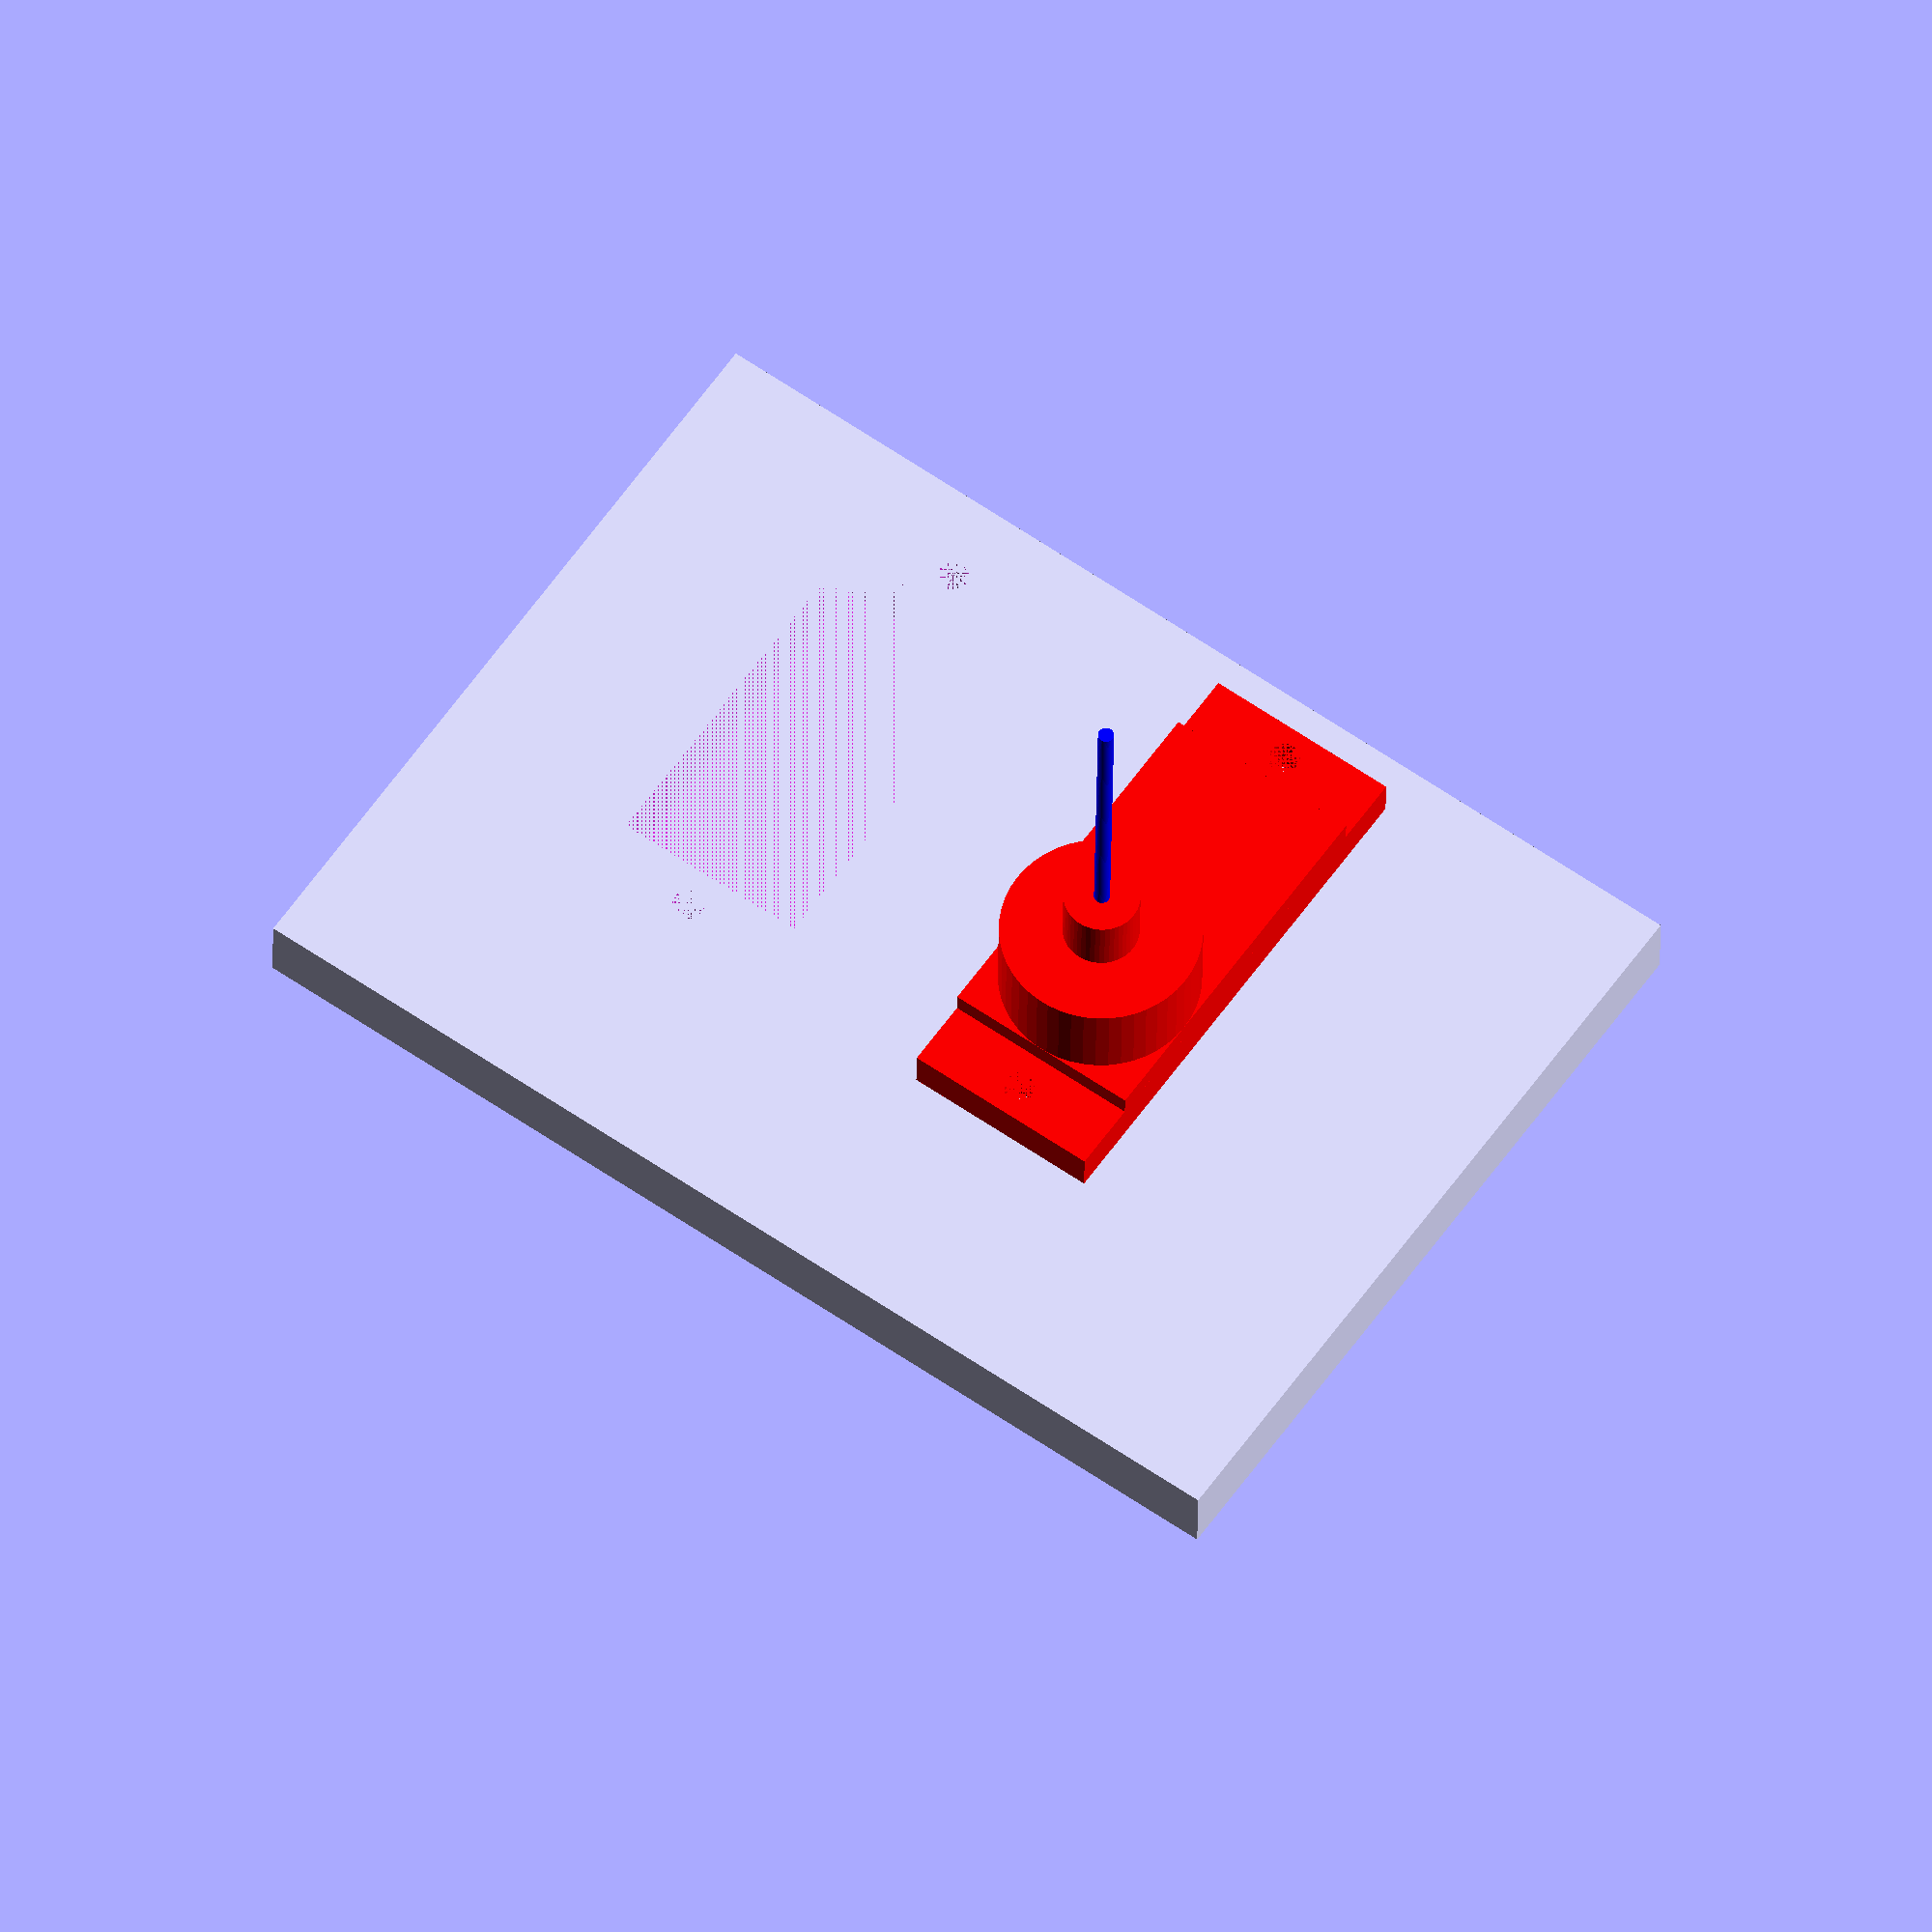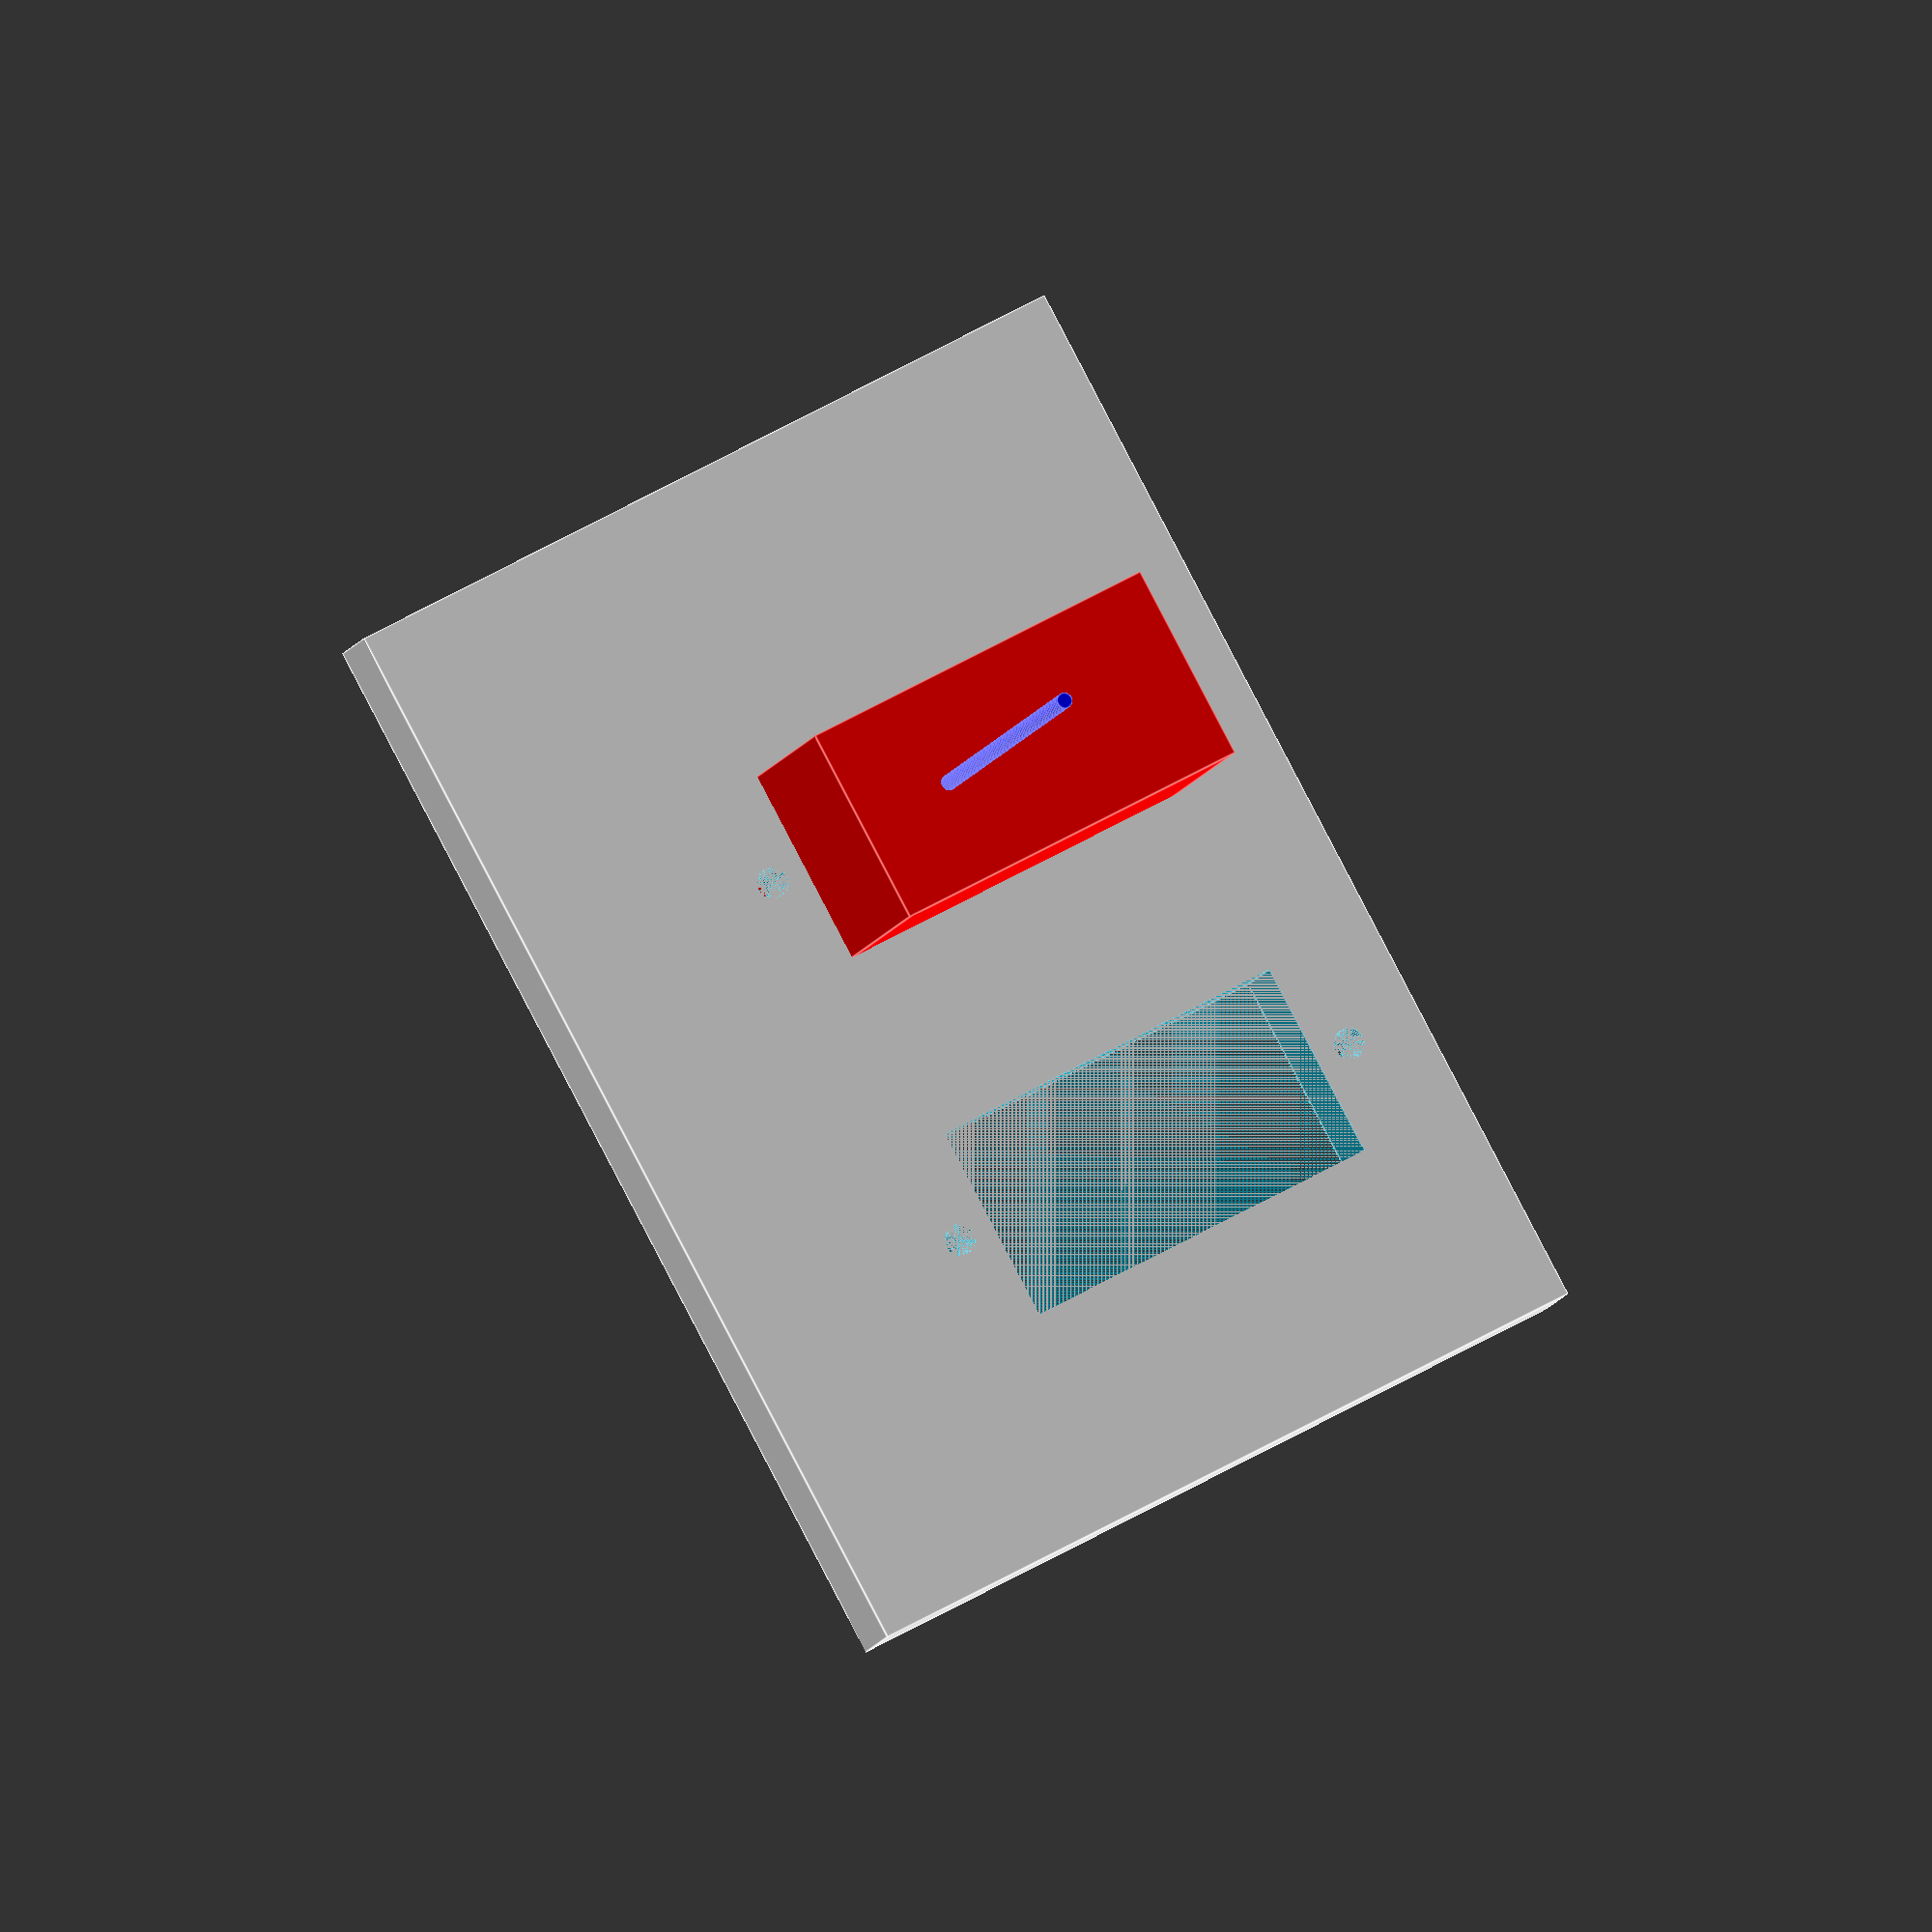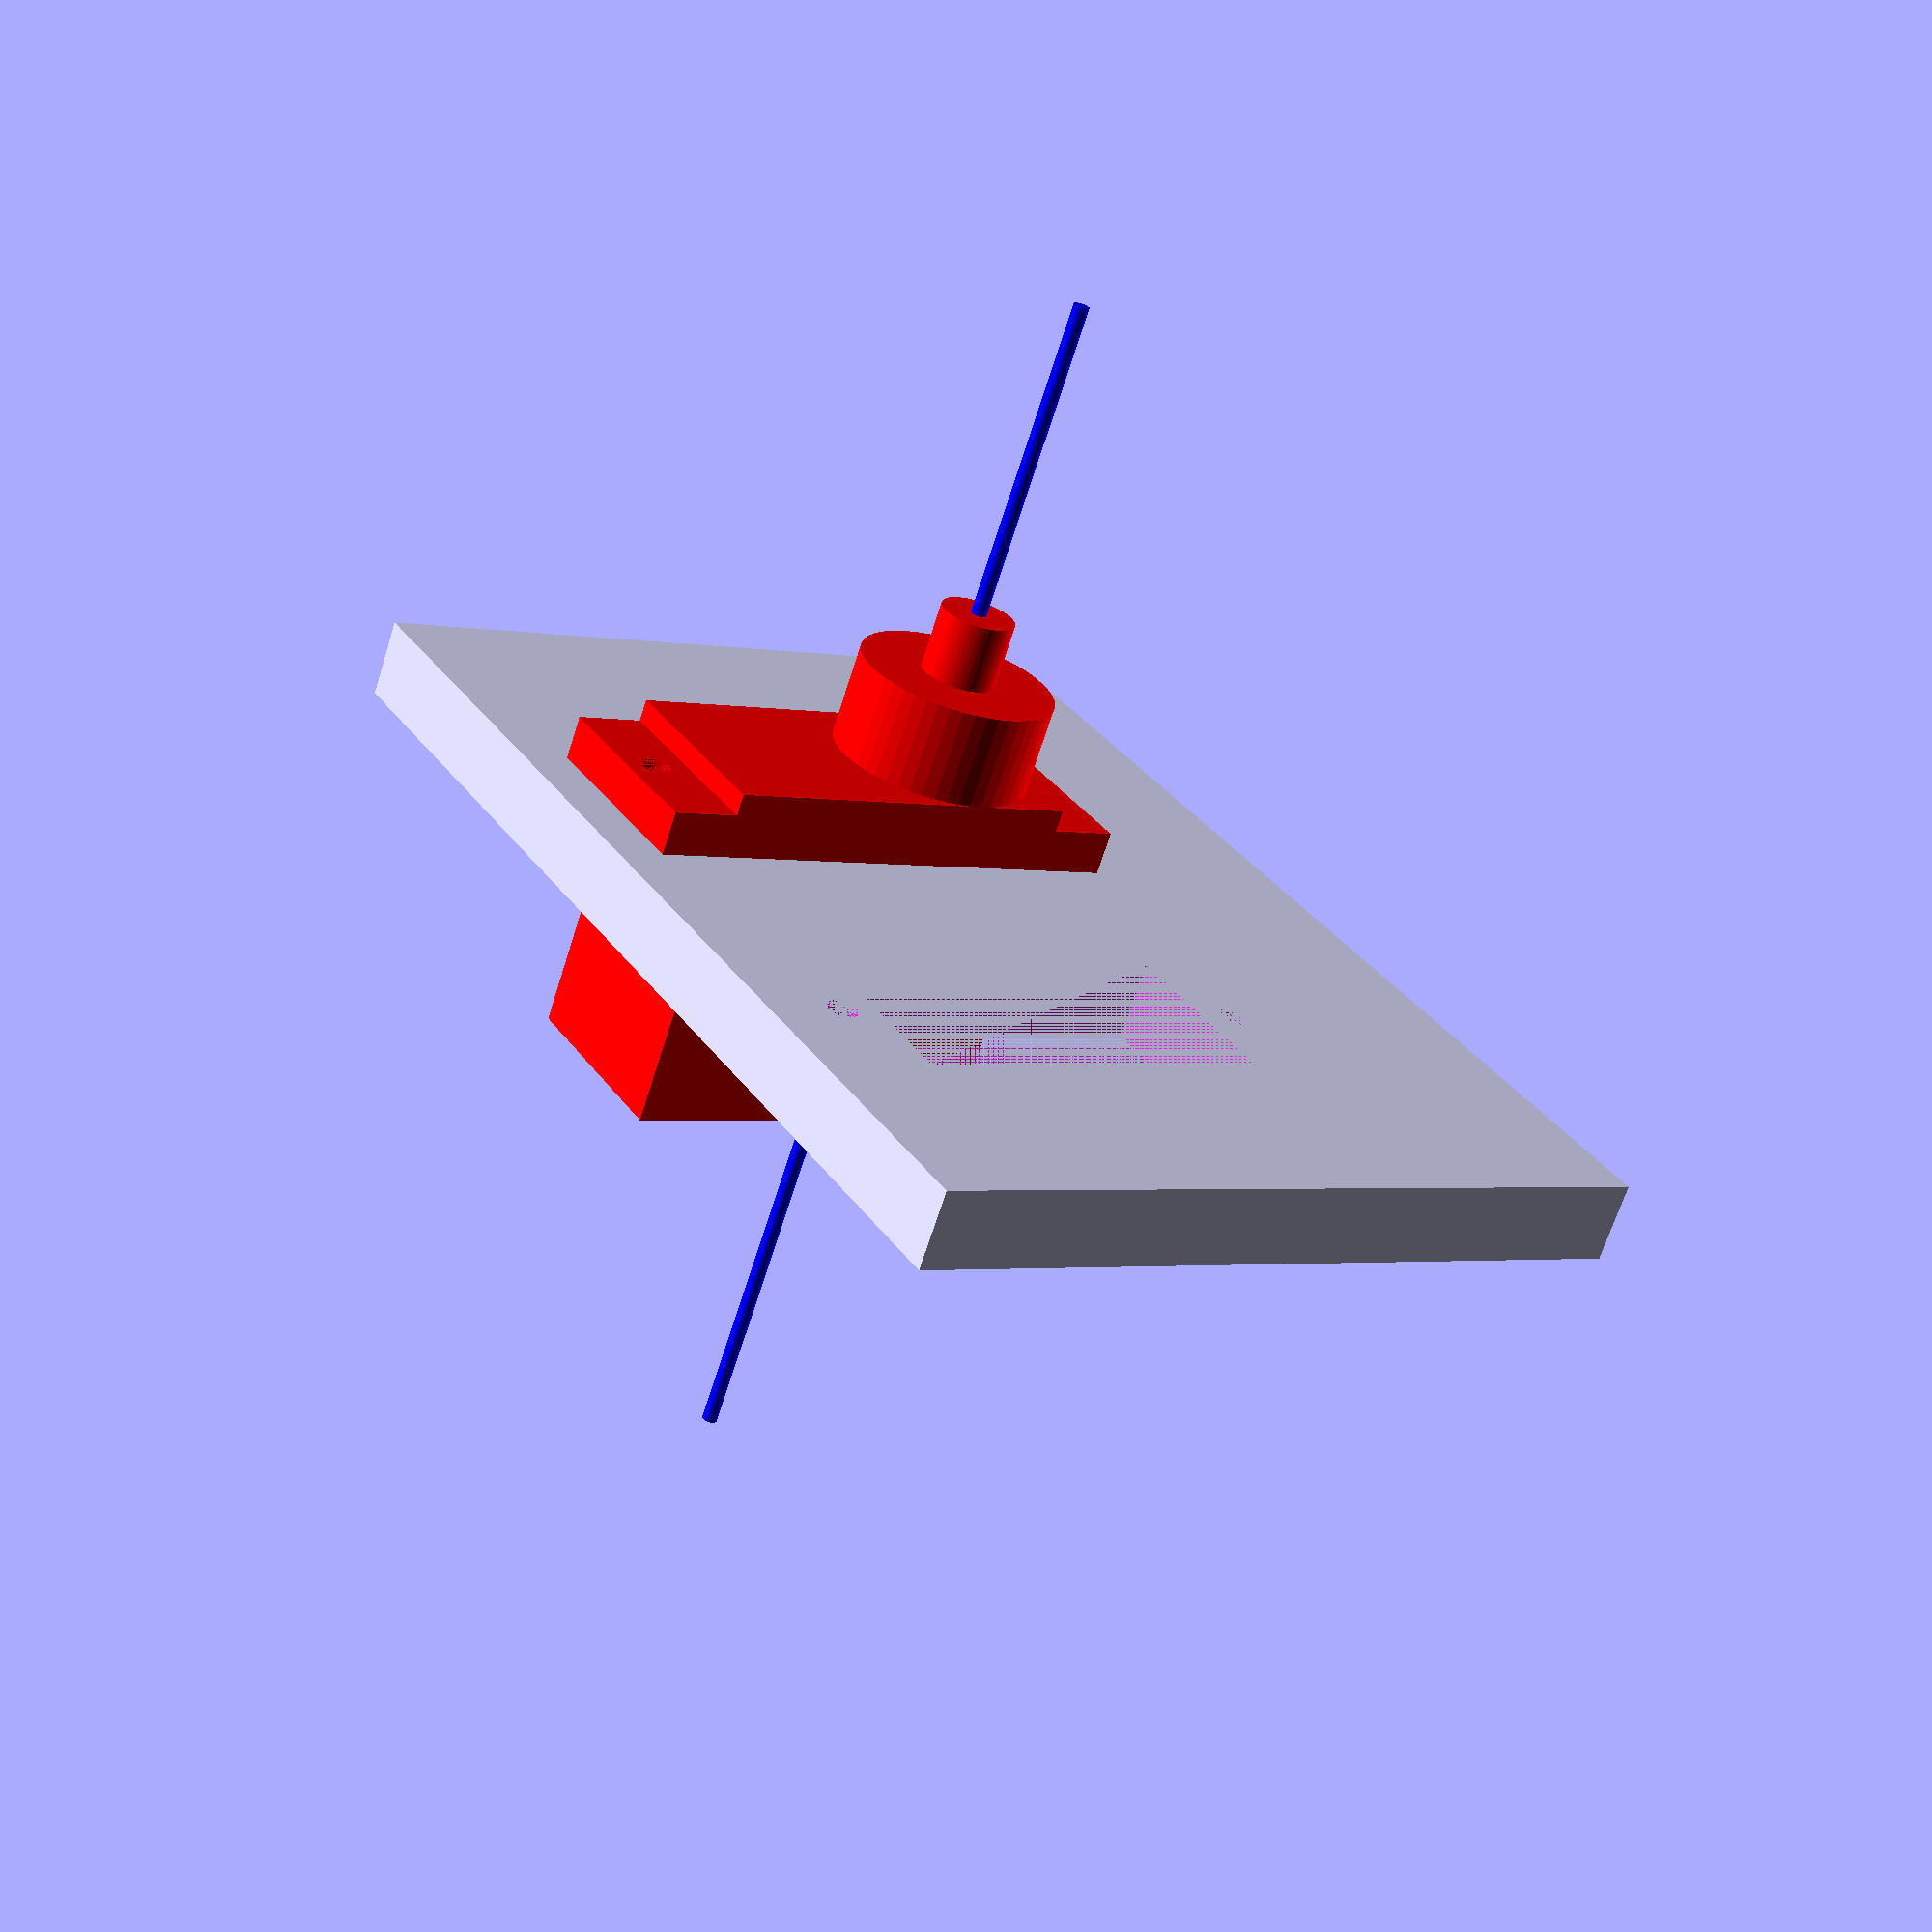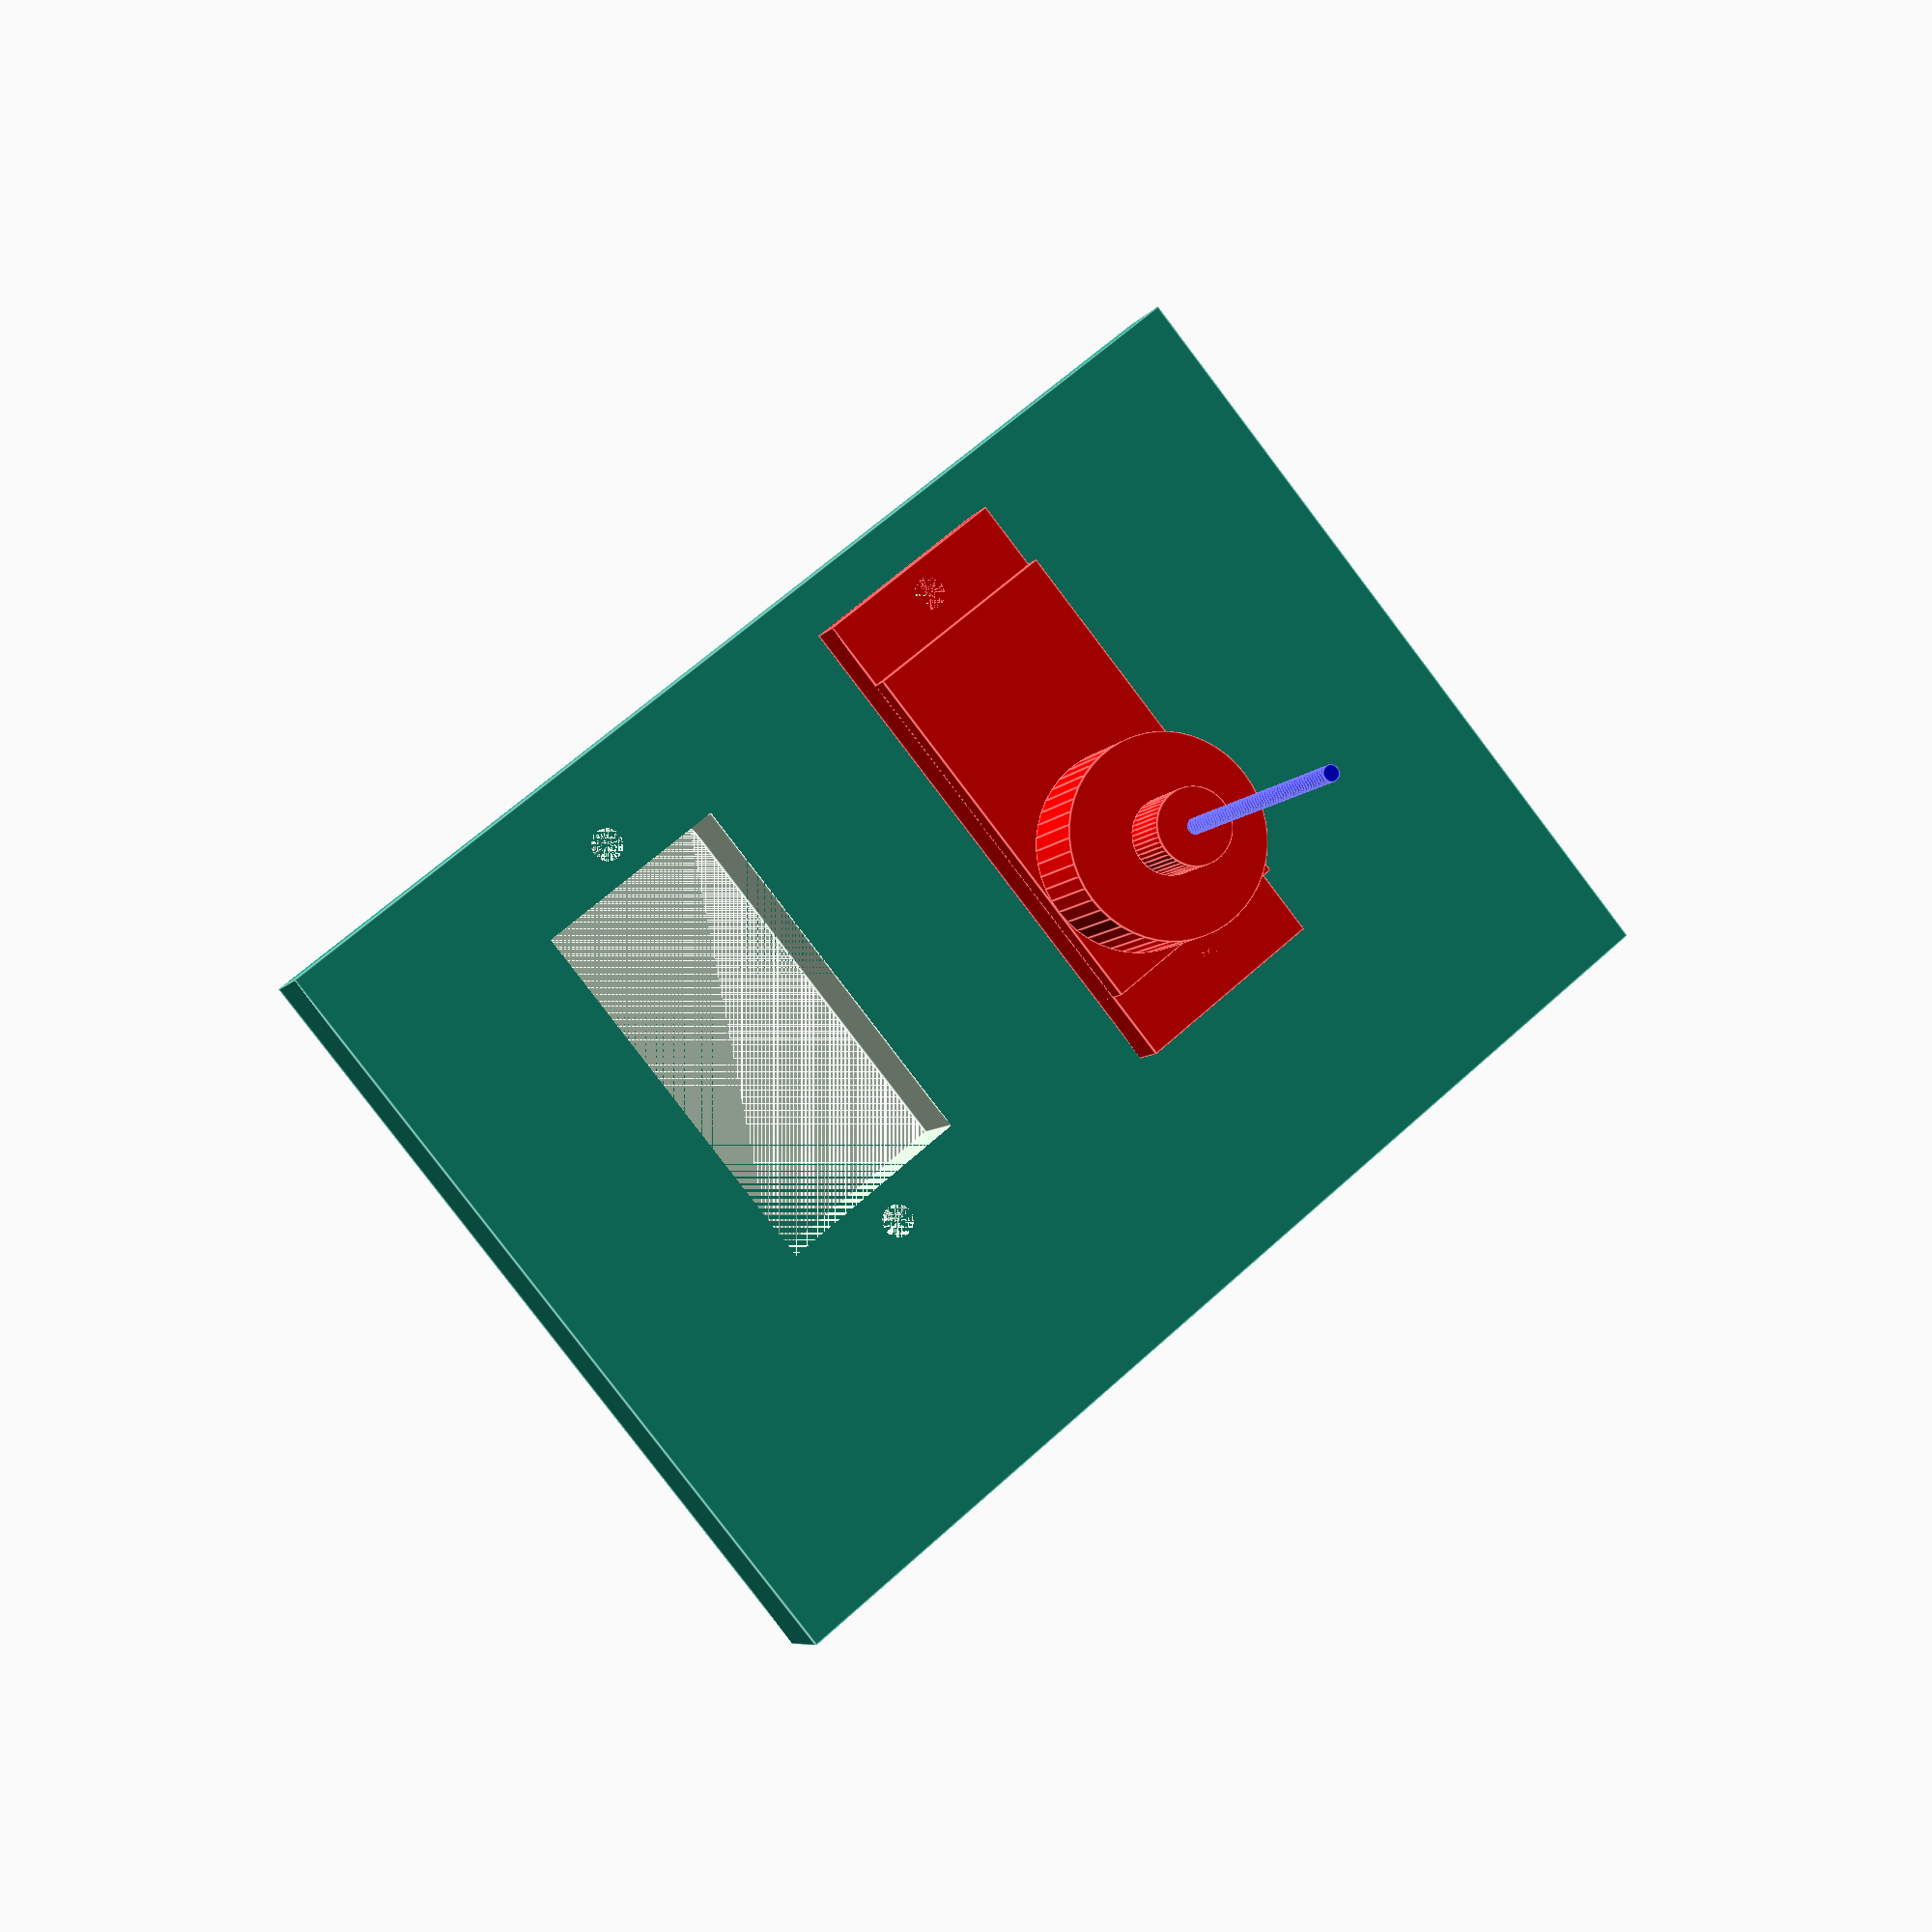
<openscad>
// model of and supporting models for a (micro) servo
// author: Christophe VG <contact@christophe.vg>

$fn = 50;

// examples:
// KY66 SG90 Micro Servo Motor        : 23   x 12.2 x 29   mm
// KY61 MG90S Metal Micro Servo Motor : 22.8 x 12.2 x 28.5 mm
// Tower Pro SG90 Digital             : 23   × 12.2 x 29   mm

// see image drawing dimensions for information
// about measurements a through f to configure the modules

// Kuman MG 90S (=Tower Pro SG90)
$a  = 32.70;  // height bottom to top of spline
$b  = 23.90;  // length short side to side
$cb = 22.50;  // height of body
$ct =  5.96;  // height of turret
$d  = 12.70;  // width long side to side
$e  = 32.60;  // length, including wings
$f  = 18.30;  // height bottom to underside of wings
// wings - to check
$wt =  2.80;        // thinkness of wings
$wd =  2.00;        // diameter of screw holes
$wc =  2.00;        // distance from wing border
// spline
$sd =  4.80;       // diameter

function servo_top() = $a;
function servo_wing_to_top() = $a - $f;

// servo - the 3d model of the servo
// centered around vertical axis through middle of spline
// and leveled around the mounting wings
// default: top-mounted, bottom-mounted via "bottom" parameter/flag
module servo(bottom=false, clearance=0) {
  x = $d + 2*clearance;
  y = $b + 2*clearance;
  
  translate([-x/2, -(y-x/2), -$f + (bottom ? -$wt : 0) ]) {
    // main body
    cube( [x, y, $cb] );
    // wings
    translate([0, -($e - y)/2, $f]) {
      difference() {
        cube( [x, $e, $wt] );
        // screw holes
        translate([x/2, $wc, 0])    { cylinder( $wt, d=$wd ); }
        translate([x/2, $e-$wc, 0]) { cylinder( $wt, d=$wd ); } 
      }
    }
    // "turret"
    translate([x/2, y-x/2, $cb ]) {
      cylinder($ct, d=$d);
    }
    // spline
    translate([x/2, y-x/2, $cb + $ct ]) {
      cylinder($a - $cb - $ct, d=$sd);
    }
  }
}

// servo_mount - the cutout that can hold the servo
// centered around vertical axis through middle of spline
module servo_mount(t=$a) {
  translate([-$d/2, -($b-$d/2), 0]) {
    // main body
    cube( [$d, $b, t] );
    // screw holes
    translate([0, -($e - $b)/2, 0]) {
      translate([$d/2, $wc, 0])    { cylinder( t, d=$wd ); }
      translate([$d/2, $e-$wc, 0]) { cylinder( t, d=$wd ); } 
    }
  }
}

module demo() {
  difference() {
    cube([ 70, 50, 5 ] );
    translate([25, 25, 0]) { servo_mount(t=5); }
    translate([50, 25, 0]) { servo_mount(t=5); }
  }
  translate([25, 25, 5]) { color("red") { servo(); } }
  // the servo and mount are centered around the spline
  translate([25, 25, -40]) { color("blue") { cylinder(80, d=1); } }
}

$vpt = [ 34.08, 24.46, 2.75 ];
$vpr = [ 67.60, 0.00, 40.40 ];
$vpd = 146.615;
demo();

</openscad>
<views>
elev=29.0 azim=215.0 roll=359.3 proj=o view=solid
elev=11.4 azim=118.8 roll=164.4 proj=o view=edges
elev=66.5 azim=58.0 roll=342.5 proj=p view=wireframe
elev=6.9 azim=140.4 roll=341.4 proj=p view=edges
</views>
